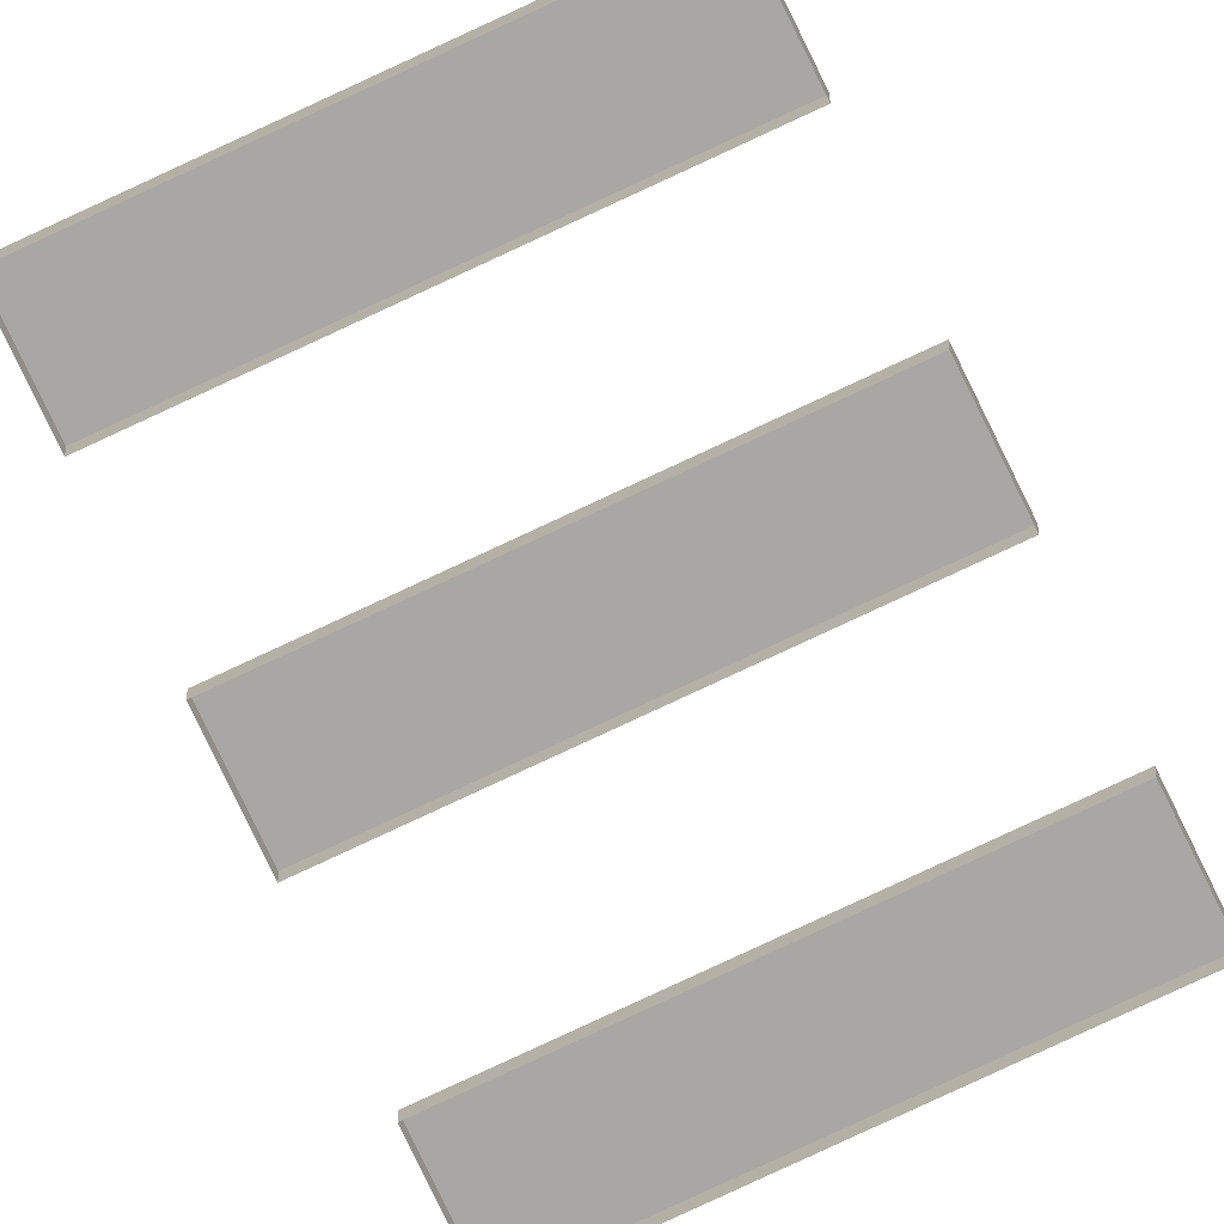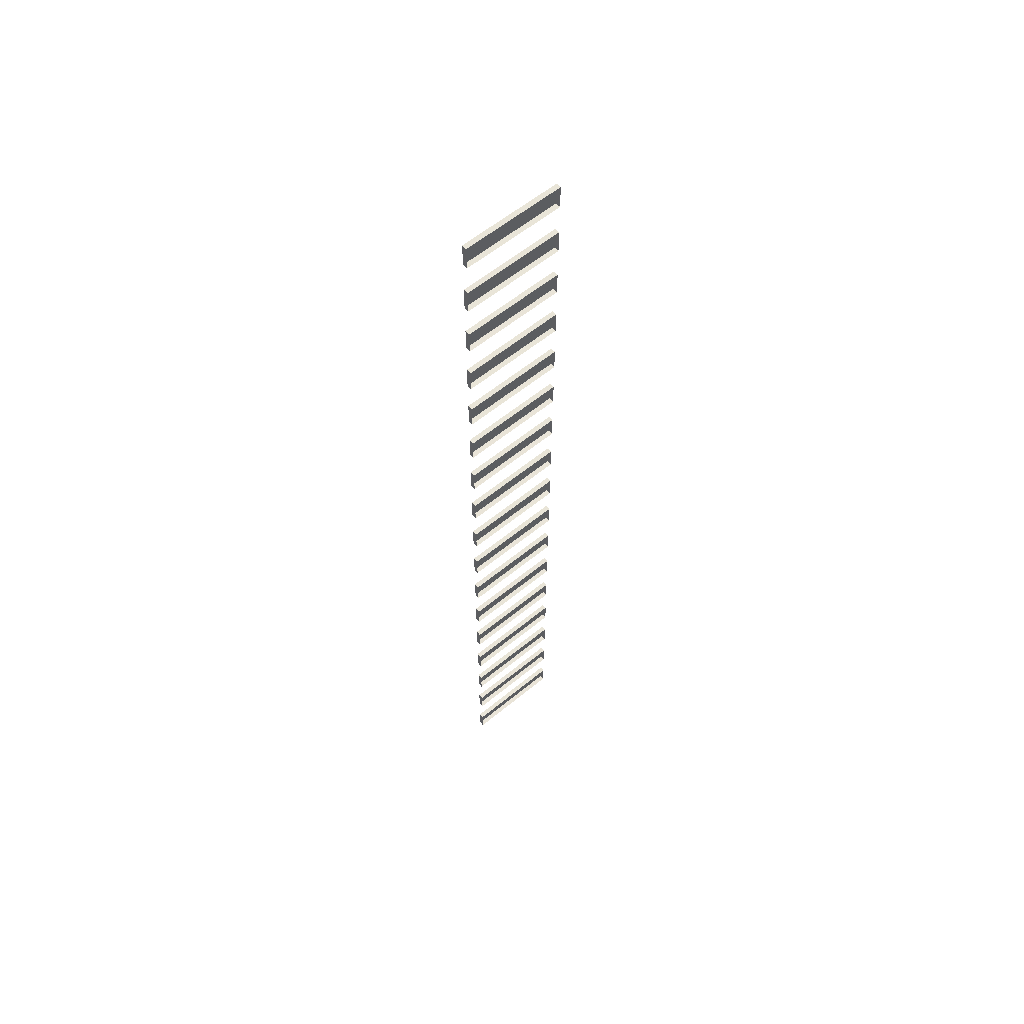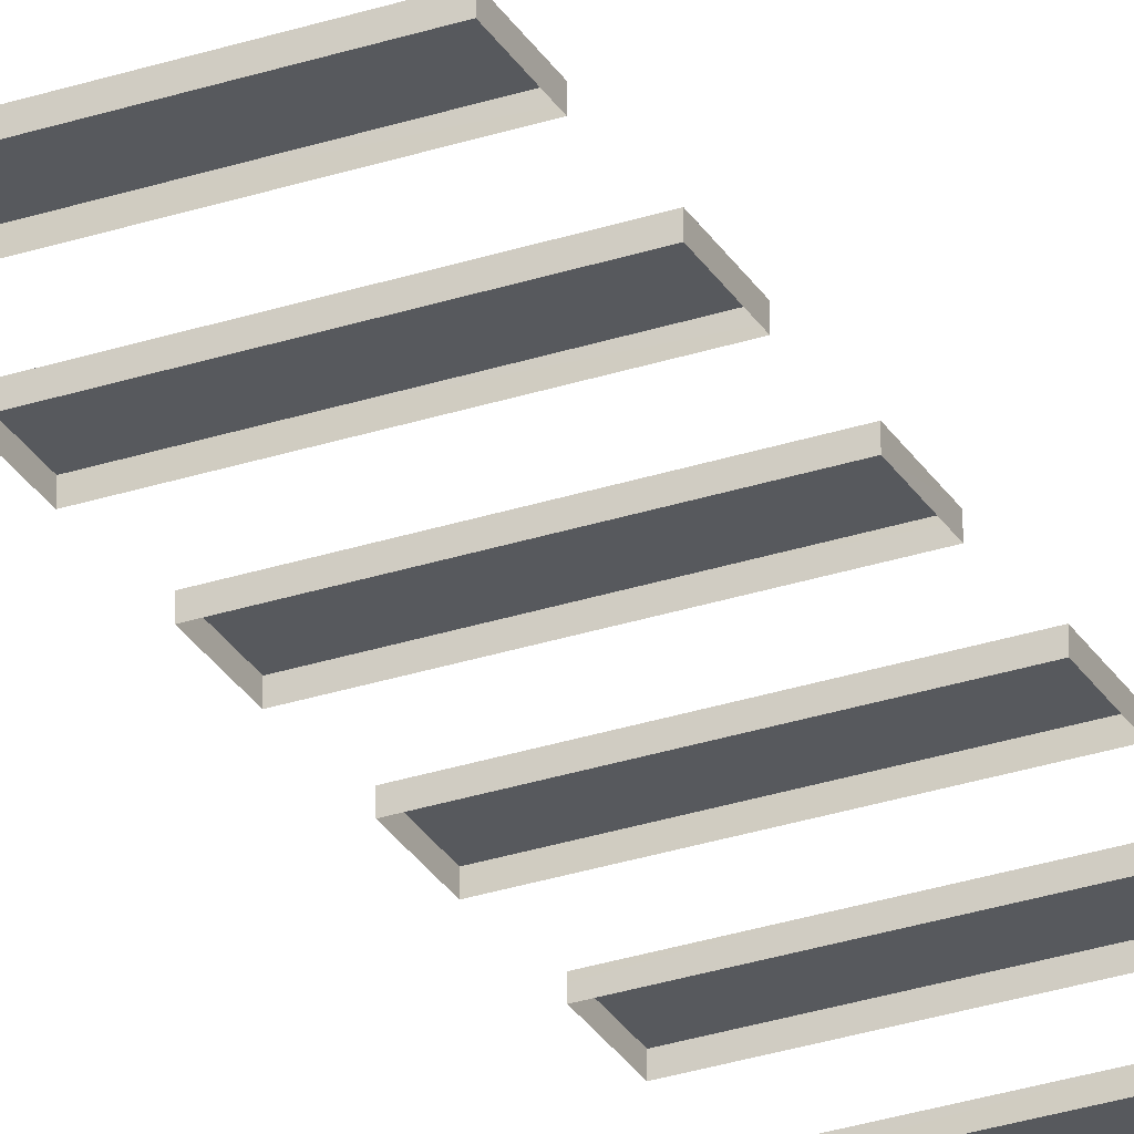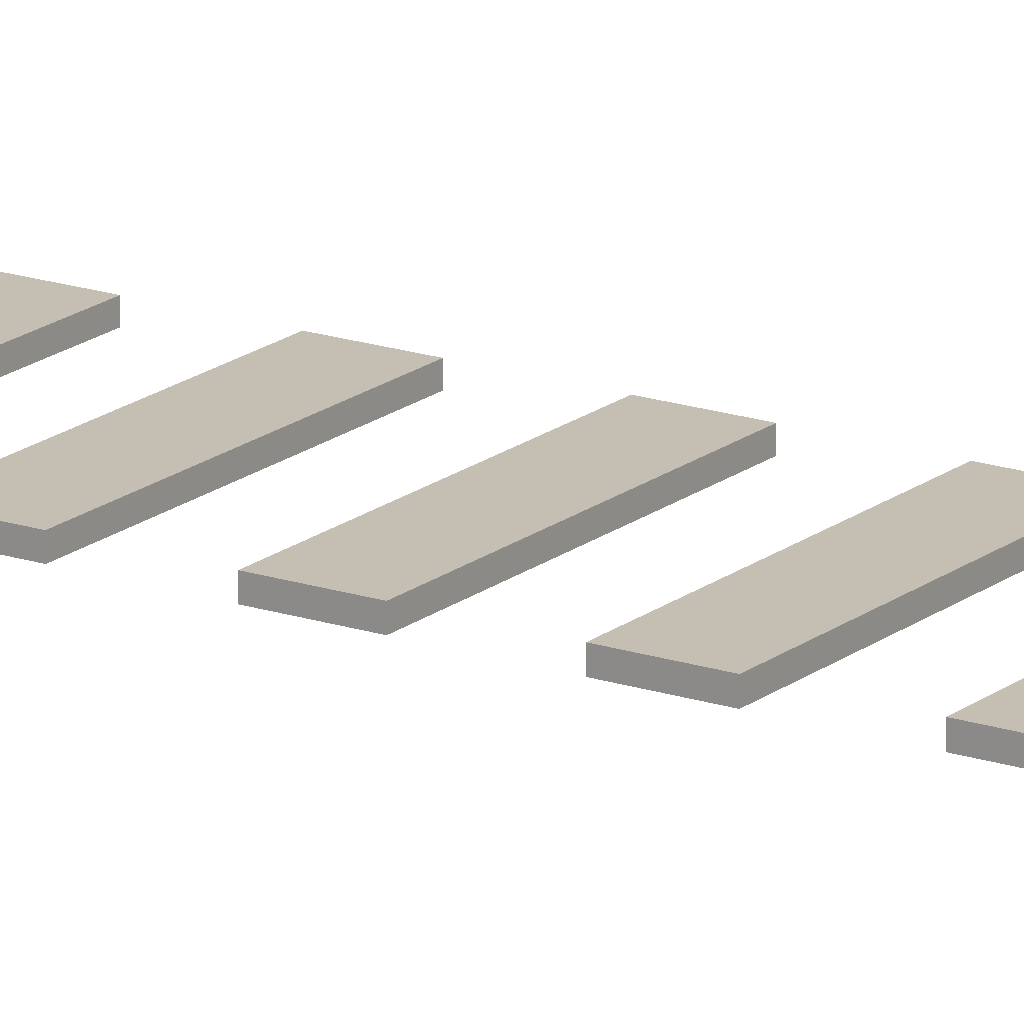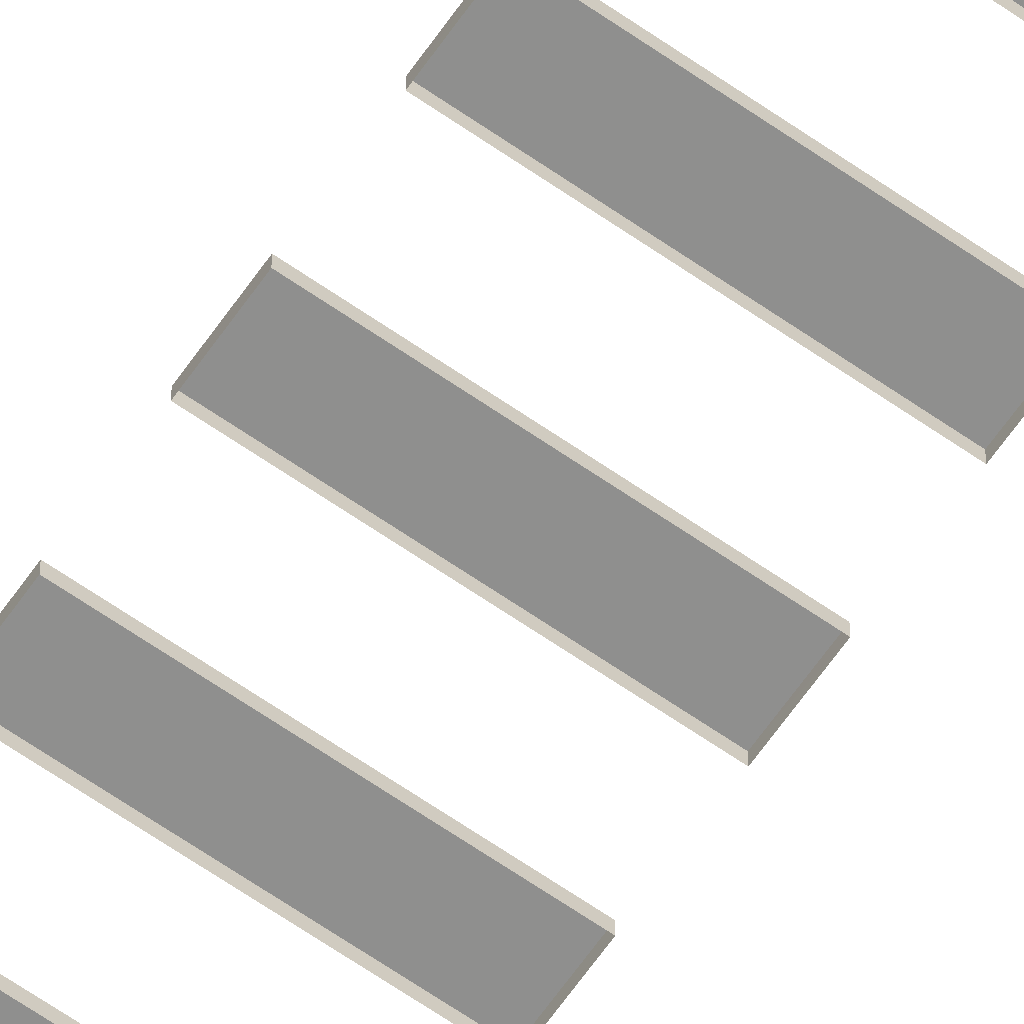
<metadata>
{"format":"obj","ext":"obj","renderer":"f3d","projection":"perspective","resolution":1024,"background":"white","views":[{"elev":-74.8,"azim":-154.6,"up":"+Z"},{"elev":59.8,"azim":140.0,"up":"+Y"},{"elev":-29.6,"azim":-154.2,"up":"+Z"},{"elev":17.6,"azim":123.7,"up":"+Z"},{"elev":-65.2,"azim":-35.0,"up":"+Z"}]}
</metadata>
<code>
g JDoroga_16
v -1.07 20.43 -0.3021
v 0.9302 19.93 -0.3021
v -1.07 19.93 -0.3021
v 0.9302 20.43 -0.3021
v -1.07 20.43 -0.4021
v -1.07 19.93 -0.3021
v -1.07 19.93 -0.4021
v -1.07 20.43 -0.3021
v -1.07 19.93 -0.4021
v 0.9302 19.93 -0.3021
v 0.9302 19.93 -0.4021
v -1.07 19.93 -0.3021
v 0.9302 19.93 -0.4021
v 0.9302 20.43 -0.3021
v 0.9302 20.43 -0.4021
v 0.9302 19.93 -0.3021
v 0.9302 20.43 -0.4021
v -1.07 20.43 -0.3021
v -1.07 20.43 -0.4021
v 0.9302 20.43 -0.3021
v -1.07 19.27 -0.3021
v 0.9302 18.77 -0.3021
v -1.07 18.77 -0.3021
v 0.9302 19.27 -0.3021
v -1.07 19.27 -0.4021
v -1.07 18.77 -0.3021
v -1.07 18.77 -0.4021
v -1.07 19.27 -0.3021
v -1.07 18.77 -0.4021
v 0.9302 18.77 -0.3021
v 0.9302 18.77 -0.4021
v -1.07 18.77 -0.3021
v 0.9302 18.77 -0.4021
v 0.9302 19.27 -0.3021
v 0.9302 19.27 -0.4021
v 0.9302 18.77 -0.3021
v 0.9302 19.27 -0.4021
v -1.07 19.27 -0.3021
v -1.07 19.27 -0.4021
v 0.9302 19.27 -0.3021
v -1.07 18.1 -0.3021
v 0.9302 17.6 -0.3021
v -1.07 17.6 -0.3021
v 0.9302 18.1 -0.3021
v -1.07 18.1 -0.4021
v -1.07 17.6 -0.3021
v -1.07 17.6 -0.4021
v -1.07 18.1 -0.3021
v -1.07 17.6 -0.4021
v 0.9302 17.6 -0.3021
v 0.9302 17.6 -0.4021
v -1.07 17.6 -0.3021
v 0.9302 17.6 -0.4021
v 0.9302 18.1 -0.3021
v 0.9302 18.1 -0.4021
v 0.9302 17.6 -0.3021
v 0.9302 18.1 -0.4021
v -1.07 18.1 -0.3021
v -1.07 18.1 -0.4021
v 0.9302 18.1 -0.3021
v -1.07 16.94 -0.3021
v 0.9302 16.44 -0.3021
v -1.07 16.44 -0.3021
v 0.9302 16.94 -0.3021
v -1.07 16.94 -0.4021
v -1.07 16.44 -0.3021
v -1.07 16.44 -0.4021
v -1.07 16.94 -0.3021
v -1.07 16.44 -0.4021
v 0.9302 16.44 -0.3021
v 0.9302 16.44 -0.4021
v -1.07 16.44 -0.3021
v 0.9302 16.44 -0.4021
v 0.9302 16.94 -0.3021
v 0.9302 16.94 -0.4021
v 0.9302 16.44 -0.3021
v 0.9302 16.94 -0.4021
v -1.07 16.94 -0.3021
v -1.07 16.94 -0.4021
v 0.9302 16.94 -0.3021
v -1.07 15.78 -0.3021
v 0.9302 15.28 -0.3021
v -1.07 15.28 -0.3021
v 0.9302 15.78 -0.3021
v -1.07 15.78 -0.4021
v -1.07 15.28 -0.3021
v -1.07 15.28 -0.4021
v -1.07 15.78 -0.3021
v -1.07 15.28 -0.4021
v 0.9302 15.28 -0.3021
v 0.9302 15.28 -0.4021
v -1.07 15.28 -0.3021
v 0.9302 15.28 -0.4021
v 0.9302 15.78 -0.3021
v 0.9302 15.78 -0.4021
v 0.9302 15.28 -0.3021
v 0.9302 15.78 -0.4021
v -1.07 15.78 -0.3021
v -1.07 15.78 -0.4021
v 0.9302 15.78 -0.3021
v -1.07 14.62 -0.3021
v 0.9302 14.12 -0.3021
v -1.07 14.12 -0.3021
v 0.9302 14.62 -0.3021
v -1.07 14.62 -0.4021
v -1.07 14.12 -0.3021
v -1.07 14.12 -0.4021
v -1.07 14.62 -0.3021
v -1.07 14.12 -0.4021
v 0.9302 14.12 -0.3021
v 0.9302 14.12 -0.4021
v -1.07 14.12 -0.3021
v 0.9302 14.12 -0.4021
v 0.9302 14.62 -0.3021
v 0.9302 14.62 -0.4021
v 0.9302 14.12 -0.3021
v 0.9302 14.62 -0.4021
v -1.07 14.62 -0.3021
v -1.07 14.62 -0.4021
v 0.9302 14.62 -0.3021
v -1.07 13.46 -0.3021
v 0.9302 12.96 -0.3021
v -1.07 12.96 -0.3021
v 0.9302 13.46 -0.3021
v -1.07 13.46 -0.4021
v -1.07 12.96 -0.3021
v -1.07 12.96 -0.4021
v -1.07 13.46 -0.3021
v -1.07 12.96 -0.4021
v 0.9302 12.96 -0.3021
v 0.9302 12.96 -0.4021
v -1.07 12.96 -0.3021
v 0.9302 12.96 -0.4021
v 0.9302 13.46 -0.3021
v 0.9302 13.46 -0.4021
v 0.9302 12.96 -0.3021
v 0.9302 13.46 -0.4021
v -1.07 13.46 -0.3021
v -1.07 13.46 -0.4021
v 0.9302 13.46 -0.3021
v -1.07 12.3 -0.3021
v 0.9302 11.8 -0.3021
v -1.07 11.8 -0.3021
v 0.9302 12.3 -0.3021
v -1.07 12.3 -0.4021
v -1.07 11.8 -0.3021
v -1.07 11.8 -0.4021
v -1.07 12.3 -0.3021
v -1.07 11.8 -0.4021
v 0.9302 11.8 -0.3021
v 0.9302 11.8 -0.4021
v -1.07 11.8 -0.3021
v 0.9302 11.8 -0.4021
v 0.9302 12.3 -0.3021
v 0.9302 12.3 -0.4021
v 0.9302 11.8 -0.3021
v 0.9302 12.3 -0.4021
v -1.07 12.3 -0.3021
v -1.07 12.3 -0.4021
v 0.9302 12.3 -0.3021
v -1.07 11.14 -0.3021
v 0.9302 10.64 -0.3021
v -1.07 10.64 -0.3021
v 0.9302 11.14 -0.3021
v -1.07 11.14 -0.4021
v -1.07 10.64 -0.3021
v -1.07 10.64 -0.4021
v -1.07 11.14 -0.3021
v -1.07 10.64 -0.4021
v 0.9302 10.64 -0.3021
v 0.9302 10.64 -0.4021
v -1.07 10.64 -0.3021
v 0.9302 10.64 -0.4021
v 0.9302 11.14 -0.3021
v 0.9302 11.14 -0.4021
v 0.9302 10.64 -0.3021
v 0.9302 11.14 -0.4021
v -1.07 11.14 -0.3021
v -1.07 11.14 -0.4021
v 0.9302 11.14 -0.3021
v -1.07 9.983 -0.3021
v 0.9302 9.483 -0.3021
v -1.07 9.483 -0.3021
v 0.9302 9.983 -0.3021
v -1.07 9.983 -0.4021
v -1.07 9.483 -0.3021
v -1.07 9.483 -0.4021
v -1.07 9.983 -0.3021
v -1.07 9.483 -0.4021
v 0.9302 9.483 -0.3021
v 0.9302 9.483 -0.4021
v -1.07 9.483 -0.3021
v 0.9302 9.483 -0.4021
v 0.9302 9.983 -0.3021
v 0.9302 9.983 -0.4021
v 0.9302 9.483 -0.3021
v 0.9302 9.983 -0.4021
v -1.07 9.983 -0.3021
v -1.07 9.983 -0.4021
v 0.9302 9.983 -0.3021
v -1.07 8.822 -0.3021
v 0.9302 8.322 -0.3021
v -1.07 8.322 -0.3021
v 0.9302 8.822 -0.3021
v -1.07 8.822 -0.4021
v -1.07 8.322 -0.3021
v -1.07 8.322 -0.4021
v -1.07 8.822 -0.3021
v -1.07 8.322 -0.4021
v 0.9302 8.322 -0.3021
v 0.9302 8.322 -0.4021
v -1.07 8.322 -0.3021
v 0.9302 8.322 -0.4021
v 0.9302 8.822 -0.3021
v 0.9302 8.822 -0.4021
v 0.9302 8.322 -0.3021
v 0.9302 8.822 -0.4021
v -1.07 8.822 -0.3021
v -1.07 8.822 -0.4021
v 0.9302 8.822 -0.3021
v -1.07 7.662 -0.3021
v 0.9302 7.162 -0.3021
v -1.07 7.162 -0.3021
v 0.9302 7.662 -0.3021
v -1.07 7.662 -0.4021
v -1.07 7.162 -0.3021
v -1.07 7.162 -0.4021
v -1.07 7.662 -0.3021
v -1.07 7.162 -0.4021
v 0.9302 7.162 -0.3021
v 0.9302 7.162 -0.4021
v -1.07 7.162 -0.3021
v 0.9302 7.162 -0.4021
v 0.9302 7.662 -0.3021
v 0.9302 7.662 -0.4021
v 0.9302 7.162 -0.3021
v 0.9302 7.662 -0.4021
v -1.07 7.662 -0.3021
v -1.07 7.662 -0.4021
v 0.9302 7.662 -0.3021
v -1.07 6.502 -0.3021
v 0.9302 6.002 -0.3021
v -1.07 6.002 -0.3021
v 0.9302 6.502 -0.3021
v -1.07 6.502 -0.4021
v -1.07 6.002 -0.3021
v -1.07 6.002 -0.4021
v -1.07 6.502 -0.3021
v -1.07 6.002 -0.4021
v 0.9302 6.002 -0.3021
v 0.9302 6.002 -0.4021
v -1.07 6.002 -0.3021
v 0.9302 6.002 -0.4021
v 0.9302 6.502 -0.3021
v 0.9302 6.502 -0.4021
v 0.9302 6.002 -0.3021
v 0.9302 6.502 -0.4021
v -1.07 6.502 -0.3021
v -1.07 6.502 -0.4021
v 0.9302 6.502 -0.3021
v -1.07 5.341 -0.3021
v 0.9302 4.841 -0.3021
v -1.07 4.841 -0.3021
v 0.9302 5.341 -0.3021
v -1.07 5.341 -0.4021
v -1.07 4.841 -0.3021
v -1.07 4.841 -0.4021
v -1.07 5.341 -0.3021
v -1.07 4.841 -0.4021
v 0.9302 4.841 -0.3021
v 0.9302 4.841 -0.4021
v -1.07 4.841 -0.3021
v 0.9302 4.841 -0.4021
v 0.9302 5.341 -0.3021
v 0.9302 5.341 -0.4021
v 0.9302 4.841 -0.3021
v 0.9302 5.341 -0.4021
v -1.07 5.341 -0.3021
v -1.07 5.341 -0.4021
v 0.9302 5.341 -0.3021
v -1.07 4.181 -0.3021
v 0.9302 3.681 -0.3021
v -1.07 3.681 -0.3021
v 0.9302 4.181 -0.3021
v -1.07 4.181 -0.4021
v -1.07 3.681 -0.3021
v -1.07 3.681 -0.4021
v -1.07 4.181 -0.3021
v -1.07 3.681 -0.4021
v 0.9302 3.681 -0.3021
v 0.9302 3.681 -0.4021
v -1.07 3.681 -0.3021
v 0.9302 3.681 -0.4021
v 0.9302 4.181 -0.3021
v 0.9302 4.181 -0.4021
v 0.9302 3.681 -0.3021
v 0.9302 4.181 -0.4021
v -1.07 4.181 -0.3021
v -1.07 4.181 -0.4021
v 0.9302 4.181 -0.3021
v -1.07 3.021 -0.3021
v 0.9302 2.521 -0.3021
v -1.07 2.521 -0.3021
v 0.9302 3.021 -0.3021
v -1.07 3.021 -0.4021
v -1.07 2.521 -0.3021
v -1.07 2.521 -0.4021
v -1.07 3.021 -0.3021
v -1.07 2.521 -0.4021
v 0.9302 2.521 -0.3021
v 0.9302 2.521 -0.4021
v -1.07 2.521 -0.3021
v 0.9302 2.521 -0.4021
v 0.9302 3.021 -0.3021
v 0.9302 3.021 -0.4021
v 0.9302 2.521 -0.3021
v 0.9302 3.021 -0.4021
v -1.07 3.021 -0.3021
v -1.07 3.021 -0.4021
v 0.9302 3.021 -0.3021
v -1.07 1.86 -0.3021
v 0.9302 1.36 -0.3021
v -1.07 1.36 -0.3021
v 0.9302 1.86 -0.3021
v -1.07 1.86 -0.4021
v -1.07 1.36 -0.3021
v -1.07 1.36 -0.4021
v -1.07 1.86 -0.3021
v -1.07 1.36 -0.4021
v 0.9302 1.36 -0.3021
v 0.9302 1.36 -0.4021
v -1.07 1.36 -0.3021
v 0.9302 1.36 -0.4021
v 0.9302 1.86 -0.3021
v 0.9302 1.86 -0.4021
v 0.9302 1.36 -0.3021
v 0.9302 1.86 -0.4021
v -1.07 1.86 -0.3021
v -1.07 1.86 -0.4021
v 0.9302 1.86 -0.3021
g JDoroga_16_0
f 3 2 1
f 4 1 2
f 7 6 5
f 8 5 6
f 11 10 9
f 12 9 10
f 15 14 13
f 16 13 14
f 19 18 17
f 20 17 18
f 23 22 21
f 24 21 22
f 27 26 25
f 28 25 26
f 31 30 29
f 32 29 30
f 35 34 33
f 36 33 34
f 39 38 37
f 40 37 38
f 43 42 41
f 44 41 42
f 47 46 45
f 48 45 46
f 51 50 49
f 52 49 50
f 55 54 53
f 56 53 54
f 59 58 57
f 60 57 58
f 63 62 61
f 64 61 62
f 67 66 65
f 68 65 66
f 71 70 69
f 72 69 70
f 75 74 73
f 76 73 74
f 79 78 77
f 80 77 78
f 83 82 81
f 84 81 82
f 87 86 85
f 88 85 86
f 91 90 89
f 92 89 90
f 95 94 93
f 96 93 94
f 99 98 97
f 100 97 98
f 103 102 101
f 104 101 102
f 107 106 105
f 108 105 106
f 111 110 109
f 112 109 110
f 115 114 113
f 116 113 114
f 119 118 117
f 120 117 118
f 123 122 121
f 124 121 122
f 127 126 125
f 128 125 126
f 131 130 129
f 132 129 130
f 135 134 133
f 136 133 134
f 139 138 137
f 140 137 138
f 143 142 141
f 144 141 142
f 147 146 145
f 148 145 146
f 151 150 149
f 152 149 150
f 155 154 153
f 156 153 154
f 159 158 157
f 160 157 158
f 163 162 161
f 164 161 162
f 167 166 165
f 168 165 166
f 171 170 169
f 172 169 170
f 175 174 173
f 176 173 174
f 179 178 177
f 180 177 178
f 183 182 181
f 184 181 182
f 187 186 185
f 188 185 186
f 191 190 189
f 192 189 190
f 195 194 193
f 196 193 194
f 199 198 197
f 200 197 198
f 203 202 201
f 204 201 202
f 207 206 205
f 208 205 206
f 211 210 209
f 212 209 210
f 215 214 213
f 216 213 214
f 219 218 217
f 220 217 218
f 223 222 221
f 224 221 222
f 227 226 225
f 228 225 226
f 231 230 229
f 232 229 230
f 235 234 233
f 236 233 234
f 239 238 237
f 240 237 238
f 243 242 241
f 244 241 242
f 247 246 245
f 248 245 246
f 251 250 249
f 252 249 250
f 255 254 253
f 256 253 254
f 259 258 257
f 260 257 258
f 263 262 261
f 264 261 262
f 267 266 265
f 268 265 266
f 271 270 269
f 272 269 270
f 275 274 273
f 276 273 274
f 279 278 277
f 280 277 278
f 283 282 281
f 284 281 282
f 287 286 285
f 288 285 286
f 291 290 289
f 292 289 290
f 295 294 293
f 296 293 294
f 299 298 297
f 300 297 298
f 303 302 301
f 304 301 302
f 307 306 305
f 308 305 306
f 311 310 309
f 312 309 310
f 315 314 313
f 316 313 314
f 319 318 317
f 320 317 318
f 323 322 321
f 324 321 322
f 327 326 325
f 328 325 326
f 331 330 329
f 332 329 330
f 335 334 333
f 336 333 334
f 339 338 337
f 340 337 338

</code>
